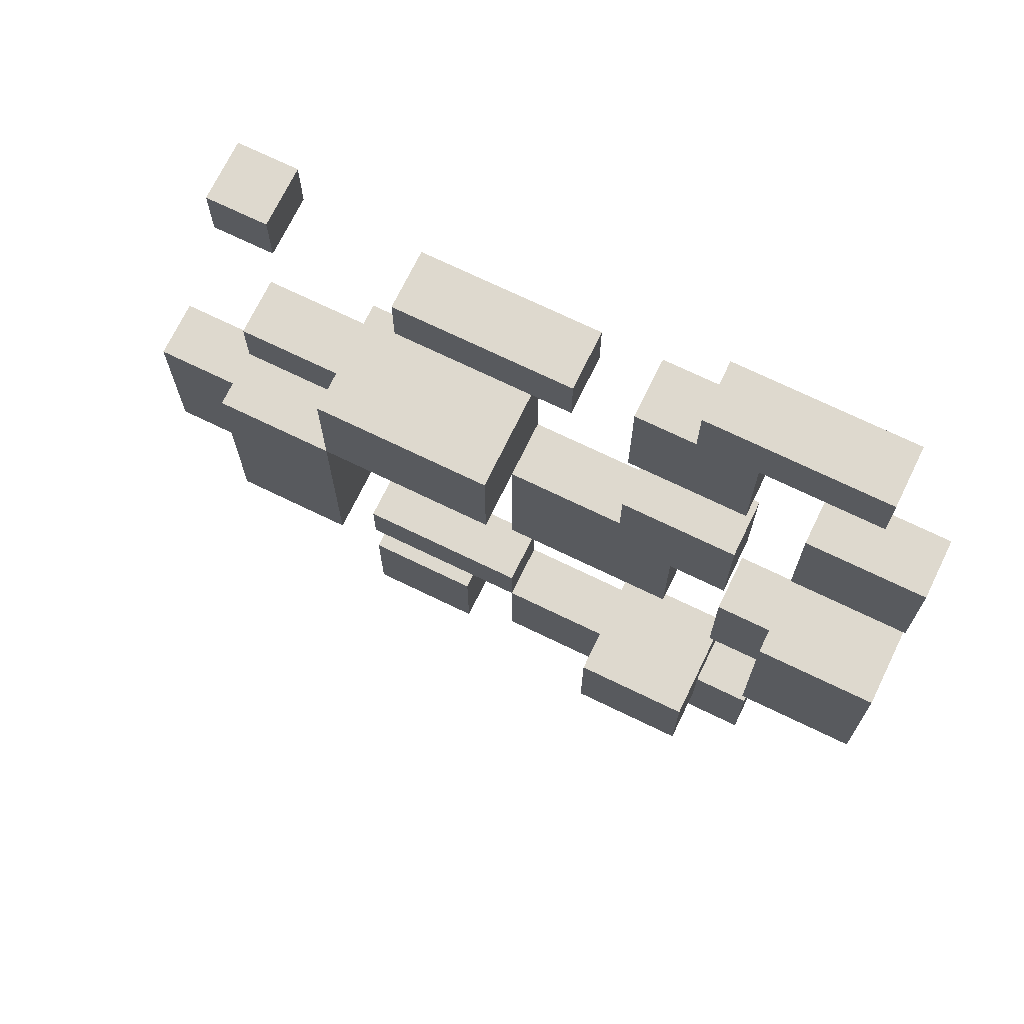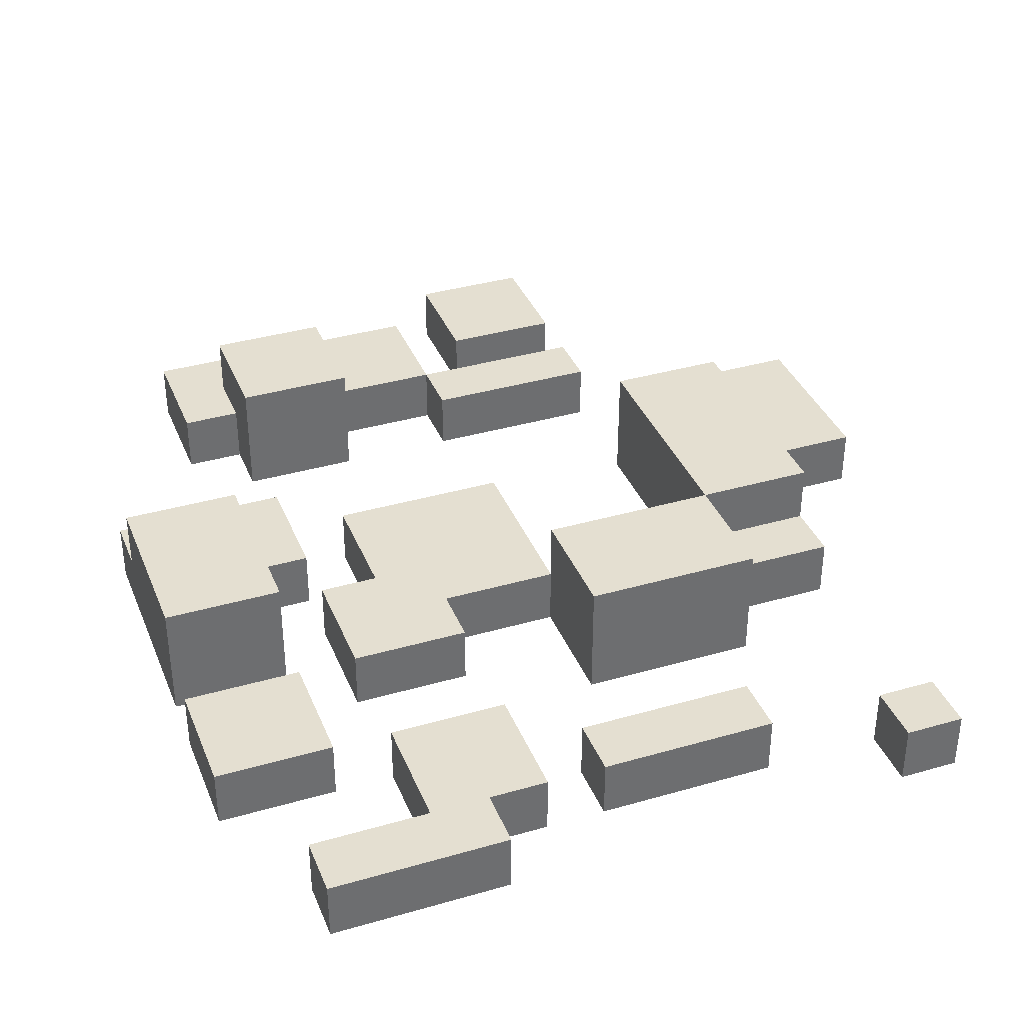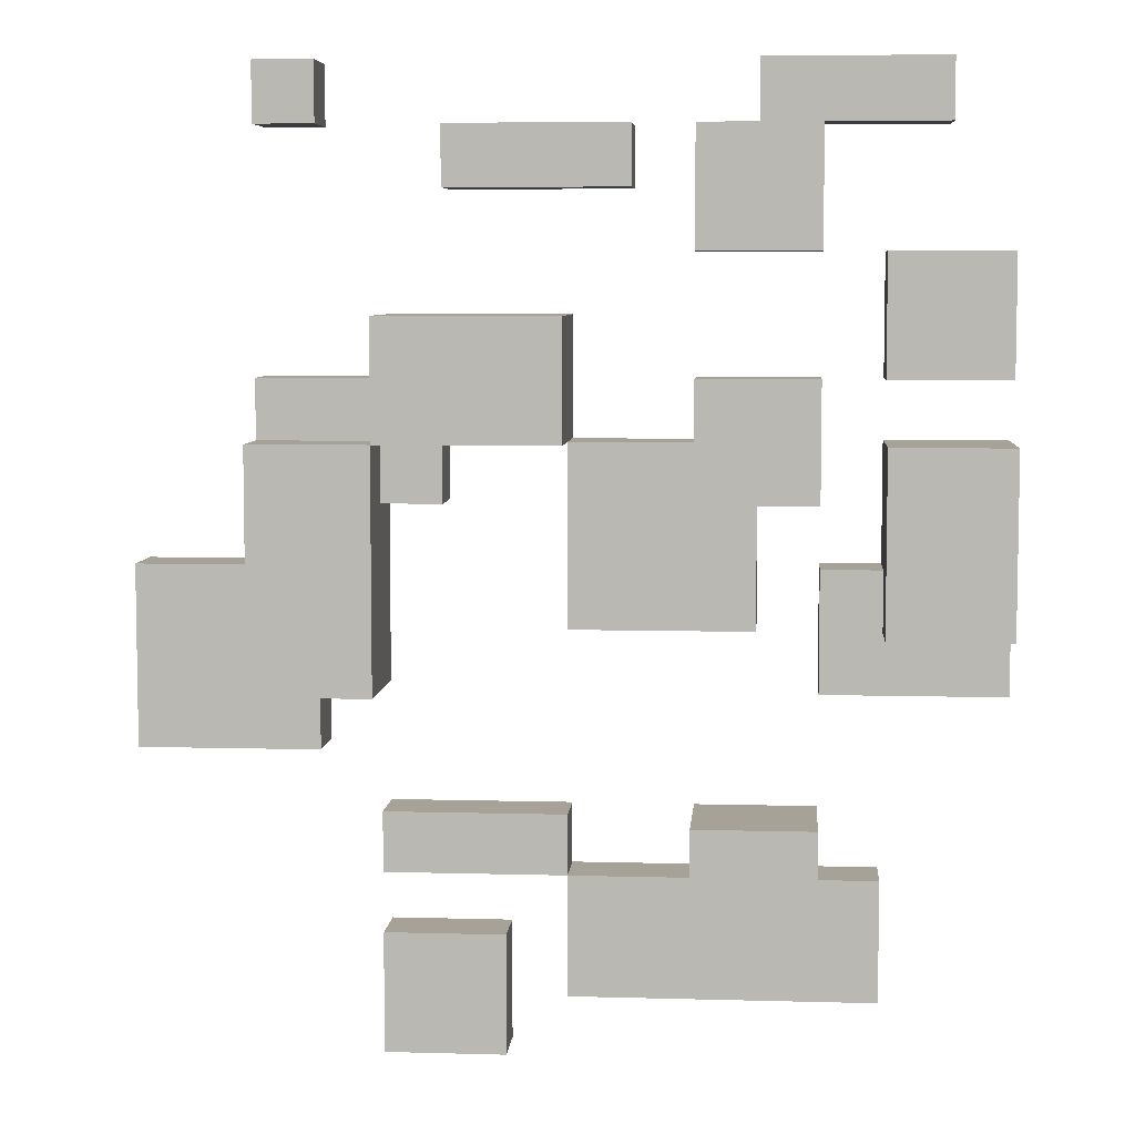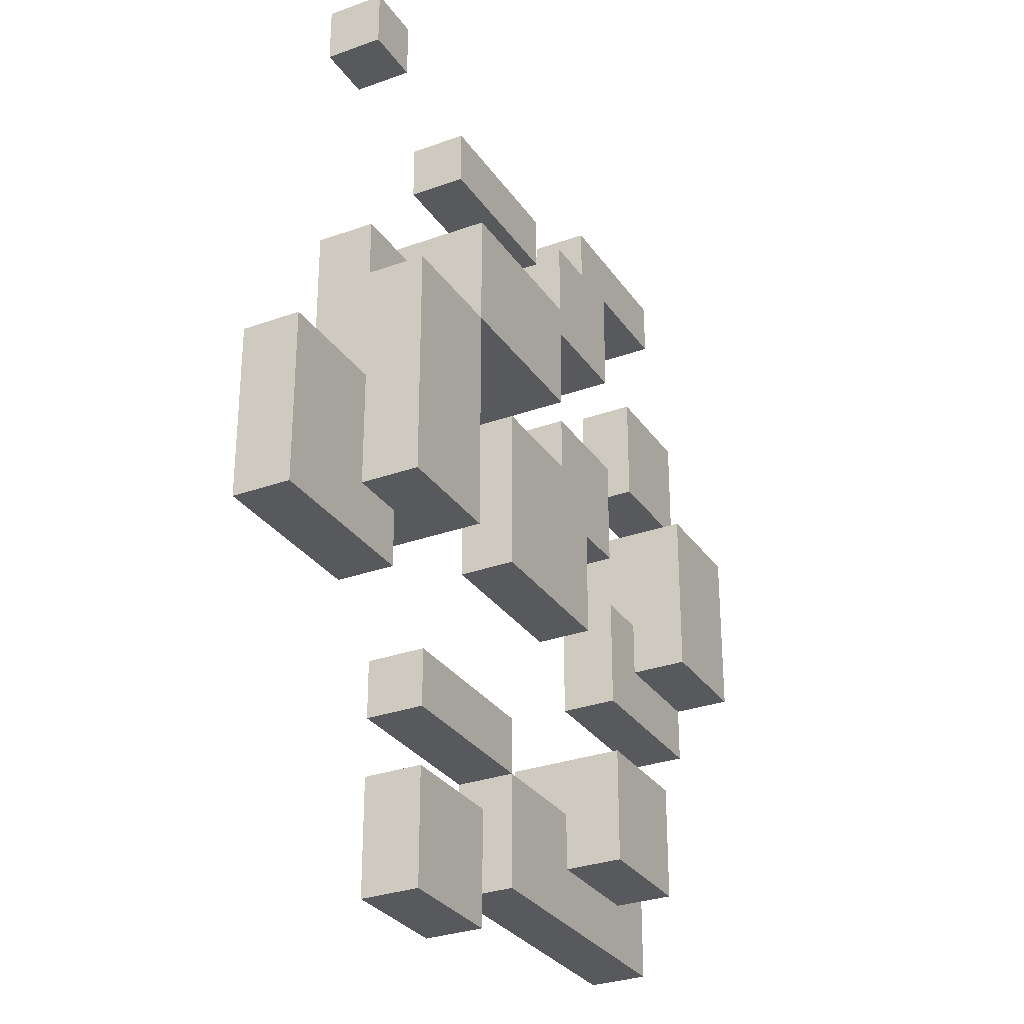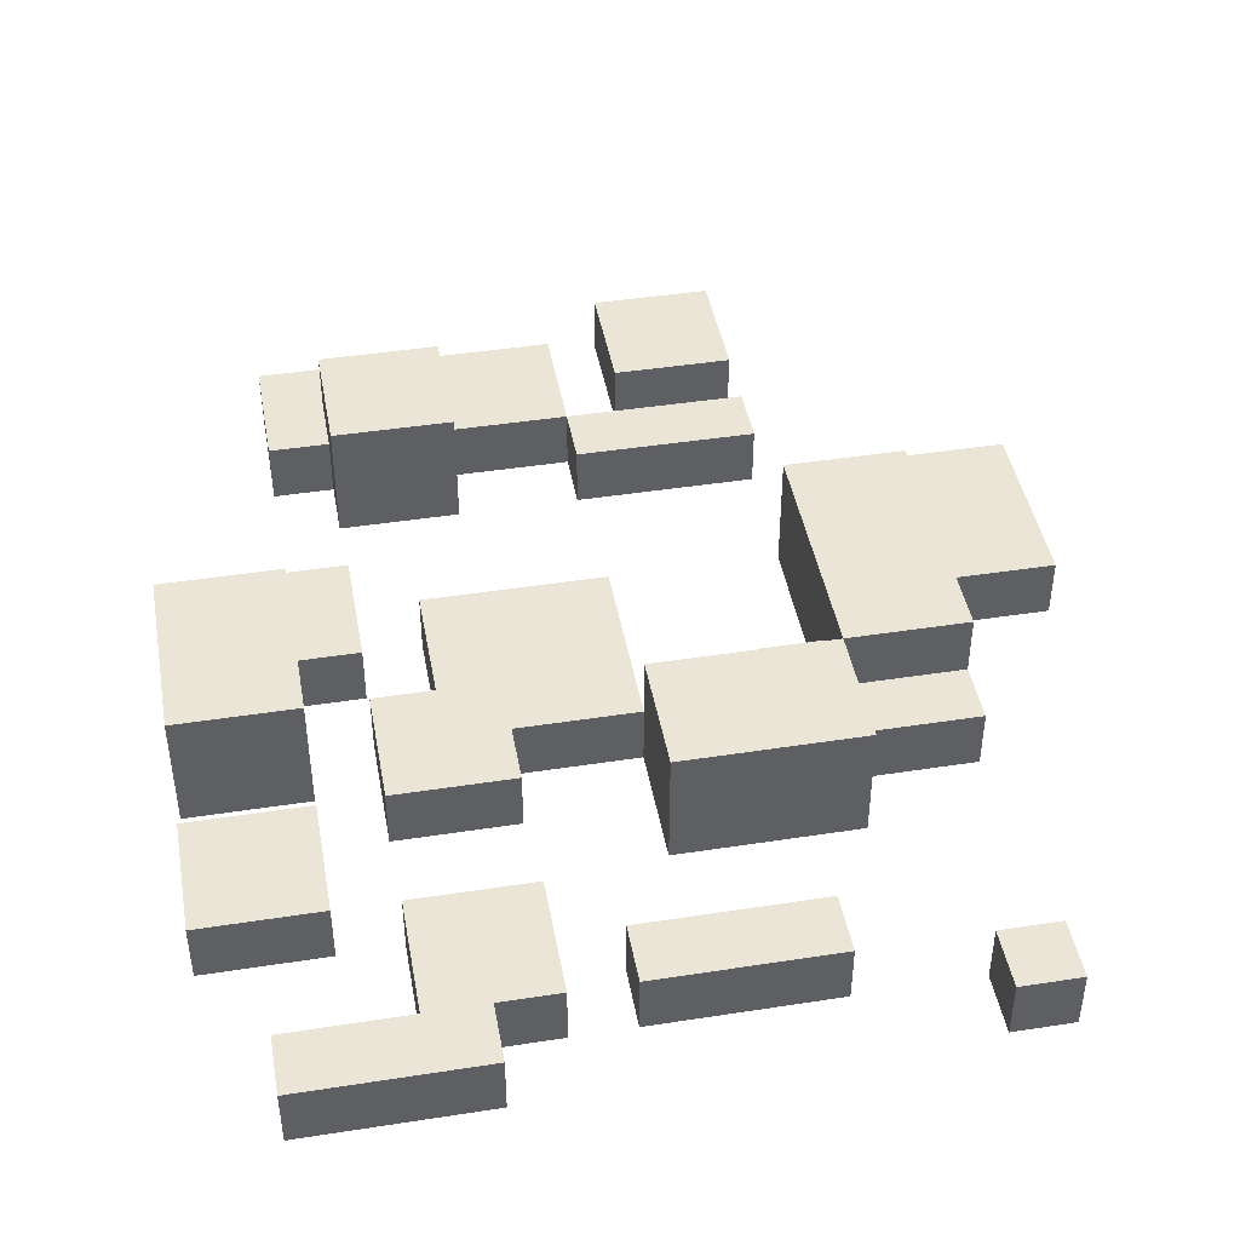
<metadata>
{"format":"obj","ext":"obj","renderer":"f3d","projection":"perspective","resolution":1024,"background":"white","views":[{"elev":71.4,"azim":-154.1,"up":"+Z"},{"elev":36.8,"azim":-20.5,"up":"+Y"},{"elev":6.4,"azim":-175.3,"up":"+Z"},{"elev":-29.8,"azim":117.9,"up":"+Z"},{"elev":44.0,"azim":-10.3,"up":"+Y"}]}
</metadata>
<code>
o
v -0.7 0 0.5
v -0.7 0 0.3
v -0.7 0 0.2
v -0.7 0 -5.96e-08
v -0.7 0 -0.2
v -0.7 0.1 0.5
v -0.7 0.1 0.3
v -0.7 0.1 -5.96e-08
v -0.7 0.1 -0.1
v -0.7 0.1 -0.2
v -0.7 0.2 0.2
v -0.7 0.2 -0.1
v -0.6 0 0.8
v -0.6 0 0.7
v -0.6 0.1 0.8
v -0.6 0.1 0.7
v -0.5 0 -0.5
v -0.5 0 -0.7
v -0.5 0.1 -0.5
v -0.5 0.1 -0.7
v -0.4 0 0.7
v -0.4 0 0.5
v -0.4 0 0.3
v -0.4 0 0.1
v -0.4 0 -0.4
v -0.4 0 -0.5
v -0.4 0.1 0.7
v -0.4 0.1 0.5
v -0.4 0.1 0.3
v -0.4 0.1 0.1
v -0.4 0.1 -0.5
v -0.4 0.1 -0.6
v -0.4 0.2 -0.4
v -0.4 0.2 -0.6
v -0.3 0 0.1
v -0.3 0 -0.1
v -0.3 0.1 0.1
v -0.3 0.1 -0.1
v -0.1 0 0.7
v -0.1 0 0.6
v -0.1 0.1 0.7
v -0.1 0.1 0.6
v 0 0 0.4
v 0 0 0.2
v 0 0 -0.4
v 0 0 -0.5
v 0 0.1 0.2
v 0 0.1 -0.4
v 0 0.1 -0.5
v 0 0.2 0.4
v 0 0.2 0.2
v 0.1 0 -0.6
v 0.1 0 -0.8
v 0.1 0.1 -0.6
v 0.1 0.1 -0.8
v 0.2 0 0.2
v 0.2 0 0.1
v 0.2 0.1 0.2
v 0.2 0.1 0.1
v 0.3 0 0.1
v 0.3 0 -0.2
v 0.3 0.1 0.2
v 0.3 0.1 0.1
v 0.3 0.2 0.2
v 0.3 0.2 -0.2
v 0.4 0 0.8
v 0.4 0 0.7
v 0.4 0 -0.2
v 0.4 0 -0.3
v 0.4 0.1 0.8
v 0.4 0.1 0.7
v 0.4 0.1 -0.2
v 0.4 0.1 -0.3
v -0.5 0 0.5
v -0.5 0 0.3
v -0.5 0 0.2
v -0.5 0 -5.96e-08
v -0.5 0.1 0.5
v -0.5 0.1 0.3
v -0.5 0.1 -5.96e-08
v -0.5 0.1 -0.1
v -0.5 0.2 0.2
v -0.5 0.2 -0.1
v -0.4 0 -5.96e-08
v -0.4 0 -0.2
v -0.4 0.1 -5.96e-08
v -0.4 0.1 -0.2
v -0.3 0 0.8
v -0.3 0 0.7
v -0.3 0.1 0.8
v -0.3 0.1 0.7
v -0.2 0 0.7
v -0.2 0 0.5
v -0.2 0 0.3
v -0.2 0 0.2
v -0.2 0 -0.4
v -0.2 0 -0.5
v -0.2 0.1 0.7
v -0.2 0.1 0.5
v -0.2 0.1 0.3
v -0.2 0.1 0.2
v -0.2 0.1 -0.5
v -0.2 0.1 -0.6
v -0.2 0.2 -0.4
v -0.2 0.2 -0.6
v 0 0 0.2
v 0 0 -0.1
v 0 0 -0.5
v 0 0 -0.7
v 0 0.1 0.2
v 0 0.1 -0.1
v 0 0.1 -0.5
v 0 0.1 -0.7
v 0.2 0 0.7
v 0.2 0 0.6
v 0.2 0.1 0.7
v 0.2 0.1 0.6
v 0.3 0 0.4
v 0.3 0 0.3
v 0.3 0 -0.4
v 0.3 0 -0.5
v 0.3 0 -0.6
v 0.3 0 -0.8
v 0.3 0.1 0.3
v 0.3 0.1 0.2
v 0.3 0.1 -0.4
v 0.3 0.1 -0.5
v 0.3 0.1 -0.6
v 0.3 0.1 -0.8
v 0.3 0.2 0.4
v 0.3 0.2 0.2
v 0.5 0 0.8
v 0.5 0 0.7
v 0.5 0 0.3
v 0.5 0 0.1
v 0.5 0 -5.96e-08
v 0.5 0.1 0.8
v 0.5 0.1 0.7
v 0.5 0.1 0.3
v 0.5 0.1 0.2
v 0.5 0.1 0.1
v 0.5 0.1 -5.96e-08
v 0.5 0.1 -0.2
v 0.5 0.2 0.2
v 0.5 0.2 -0.2
v 0.7 0 -5.96e-08
v 0.7 0 -0.3
v 0.7 0.1 -5.96e-08
v 0.7 0.1 -0.3
v -0.6 0 0.8
v -0.6 0.1 0.8
v -0.3 0 0.8
v -0.3 0.1 0.8
v 0.4 0 0.8
v 0.4 0.1 0.8
v 0.5 0 0.8
v 0.5 0.1 0.8
v -0.3 0 0.7
v -0.3 0.1 0.7
v -0.2 0 0.7
v -0.2 0.1 0.7
v -0.1 0 0.7
v -0.1 0.1 0.7
v 0.2 0 0.7
v 0.2 0.1 0.7
v -0.7 0 0.5
v -0.7 0.1 0.5
v -0.5 0 0.5
v -0.5 0.1 0.5
v 0 0 0.4
v 0 0.2 0.4
v 0.3 0 0.4
v 0.3 0.2 0.4
v -0.4 0 0.3
v -0.4 0.1 0.3
v -0.2 0 0.3
v -0.2 0.1 0.3
v 0.3 0 0.3
v 0.3 0.1 0.3
v 0.5 0 0.3
v 0.5 0.1 0.3
v -0.7 0 0.2
v -0.7 0.2 0.2
v -0.5 0 0.2
v -0.5 0.2 0.2
v -0.2 0 0.2
v -0.2 0.1 0.2
v 0 0 0.2
v 0 0.1 0.2
v 0.3 0.1 0.2
v 0.3 0.2 0.2
v 0.5 0.1 0.2
v 0.5 0.2 0.2
v -0.5 0 -5.96e-08
v -0.5 0.1 -5.96e-08
v -0.4 0 -5.96e-08
v -0.4 0.1 -5.96e-08
v 0.5 0 -5.96e-08
v 0.5 0.1 -5.96e-08
v 0.7 0 -5.96e-08
v 0.7 0.1 -5.96e-08
v -0.4 0 -0.4
v -0.4 0.2 -0.4
v -0.2 0 -0.4
v -0.2 0.2 -0.4
v 0 0 -0.4
v 0 0.1 -0.4
v 0.3 0 -0.4
v 0.3 0.1 -0.4
v -0.5 0 -0.5
v -0.5 0.1 -0.5
v -0.4 0 -0.5
v -0.4 0.1 -0.5
v -0.2 0 -0.5
v -0.2 0.1 -0.5
v 0 0 -0.5
v 0 0.1 -0.5
v 0.1 0 -0.6
v 0.1 0.1 -0.6
v 0.3 0 -0.6
v 0.3 0.1 -0.6
v -0.6 0 0.7
v -0.6 0.1 0.7
v -0.4 0 0.7
v -0.4 0.1 0.7
v 0.4 0 0.7
v 0.4 0.1 0.7
v 0.5 0 0.7
v 0.5 0.1 0.7
v -0.1 0 0.6
v -0.1 0.1 0.6
v 0.2 0 0.6
v 0.2 0.1 0.6
v -0.4 0 0.5
v -0.4 0.1 0.5
v -0.2 0 0.5
v -0.2 0.1 0.5
v -0.7 0 0.3
v -0.7 0.1 0.3
v -0.5 0 0.3
v -0.5 0.1 0.3
v 0 0 0.2
v 0 0.1 0.2
v 0 0.2 0.2
v 0.2 0 0.2
v 0.2 0.1 0.2
v 0.3 0.1 0.2
v 0.3 0.2 0.2
v -0.4 0 0.1
v -0.4 0.1 0.1
v -0.3 0 0.1
v -0.3 0.1 0.1
v 0.2 0 0.1
v 0.2 0.1 0.1
v 0.3 0 0.1
v 0.3 0.1 0.1
v -0.7 0.1 -0.1
v -0.7 0.2 -0.1
v -0.5 0.1 -0.1
v -0.5 0.2 -0.1
v -0.3 0 -0.1
v -0.3 0.1 -0.1
v 0 0 -0.1
v 0 0.1 -0.1
v -0.7 0 -0.2
v -0.7 0.1 -0.2
v -0.4 0 -0.2
v -0.4 0.1 -0.2
v 0.3 0 -0.2
v 0.3 0.2 -0.2
v 0.4 0 -0.2
v 0.4 0.1 -0.2
v 0.5 0.1 -0.2
v 0.5 0.2 -0.2
v 0.4 0 -0.3
v 0.4 0.1 -0.3
v 0.7 0 -0.3
v 0.7 0.1 -0.3
v 0 0 -0.5
v 0 0.1 -0.5
v 0.3 0 -0.5
v 0.3 0.1 -0.5
v -0.4 0.1 -0.6
v -0.4 0.2 -0.6
v -0.2 0.1 -0.6
v -0.2 0.2 -0.6
v -0.5 0 -0.7
v -0.5 0.1 -0.7
v 0 0 -0.7
v 0 0.1 -0.7
v 0.1 0 -0.8
v 0.1 0.1 -0.8
v 0.3 0 -0.8
v 0.3 0.1 -0.8
v -0.6 0 0.8
v -0.3 0 0.8
v 0.4 0 0.8
v 0.5 0 0.8
v -0.6 0 0.7
v -0.4 0 0.7
v -0.3 0 0.7
v -0.2 0 0.7
v -0.1 0 0.7
v 0.2 0 0.7
v 0.4 0 0.7
v 0.5 0 0.7
v -0.1 0 0.6
v 0.2 0 0.6
v -0.7 0 0.5
v -0.5 0 0.5
v -0.4 0 0.5
v -0.2 0 0.5
v 0 0 0.4
v 0.3 0 0.4
v -0.7 0 0.3
v -0.5 0 0.3
v -0.4 0 0.3
v -0.2 0 0.3
v 0.2 0 0.3
v 0.3 0 0.3
v 0.5 0 0.3
v -0.7 0 0.2
v -0.5 0 0.2
v -0.3 0 0.2
v -0.2 0 0.2
v 0 0 0.2
v 0.2 0 0.2
v -0.4 0 0.1
v -0.3 0 0.1
v 0.2 0 0.1
v 0.3 0 0.1
v 0.5 0 0.1
v -0.7 0 -5.96e-08
v -0.5 0 -5.96e-08
v -0.4 0 -5.96e-08
v 0.4 0 -5.96e-08
v 0.5 0 -5.96e-08
v 0.7 0 -5.96e-08
v -0.3 0 -0.1
v 0 0 -0.1
v -0.7 0 -0.2
v -0.4 0 -0.2
v 0.3 0 -0.2
v 0.4 0 -0.2
v 0.4 0 -0.3
v 0.7 0 -0.3
v -0.4 0 -0.4
v -0.2 0 -0.4
v 0 0 -0.4
v 0.3 0 -0.4
v -0.5 0 -0.5
v -0.4 0 -0.5
v -0.2 0 -0.5
v 0 0 -0.5
v 0.3 0 -0.5
v 0.1 0 -0.6
v 0.3 0 -0.6
v -0.5 0 -0.7
v 0 0 -0.7
v 0.1 0 -0.8
v 0.3 0 -0.8
v -0.6 0.1 0.8
v -0.3 0.1 0.8
v 0.4 0.1 0.8
v 0.5 0.1 0.8
v -0.6 0.1 0.7
v -0.4 0.1 0.7
v -0.3 0.1 0.7
v -0.2 0.1 0.7
v -0.1 0.1 0.7
v 0.2 0.1 0.7
v 0.4 0.1 0.7
v 0.5 0.1 0.7
v -0.1 0.1 0.6
v 0.2 0.1 0.6
v -0.7 0.1 0.5
v -0.5 0.1 0.5
v -0.4 0.1 0.5
v -0.2 0.1 0.5
v -0.7 0.1 0.3
v -0.5 0.1 0.3
v -0.4 0.1 0.3
v -0.2 0.1 0.3
v 0.3 0.1 0.3
v 0.5 0.1 0.3
v -0.3 0.1 0.2
v -0.2 0.1 0.2
v 0 0.1 0.2
v 0.2 0.1 0.2
v 0.3 0.1 0.2
v 0.5 0.1 0.2
v -0.4 0.1 0.1
v -0.3 0.1 0.1
v 0.2 0.1 0.1
v 0.3 0.1 0.1
v -0.5 0.1 -5.96e-08
v -0.4 0.1 -5.96e-08
v 0.5 0.1 -5.96e-08
v 0.7 0.1 -5.96e-08
v -0.7 0.1 -0.1
v -0.5 0.1 -0.1
v -0.3 0.1 -0.1
v 0 0.1 -0.1
v -0.7 0.1 -0.2
v -0.4 0.1 -0.2
v 0.4 0.1 -0.2
v 0.5 0.1 -0.2
v 0.4 0.1 -0.3
v 0.7 0.1 -0.3
v 0 0.1 -0.4
v 0.3 0.1 -0.4
v -0.5 0.1 -0.5
v -0.4 0.1 -0.5
v -0.2 0.1 -0.5
v 0 0.1 -0.5
v 0.3 0.1 -0.5
v -0.4 0.1 -0.6
v -0.2 0.1 -0.6
v 0.1 0.1 -0.6
v 0.3 0.1 -0.6
v -0.5 0.1 -0.7
v 0 0.1 -0.7
v 0.1 0.1 -0.8
v 0.3 0.1 -0.8
v 0 0.2 0.4
v 0.3 0.2 0.4
v -0.7 0.2 0.2
v -0.5 0.2 0.2
v 0 0.2 0.2
v 0.3 0.2 0.2
v 0.5 0.2 0.2
v -0.7 0.2 -0.1
v -0.5 0.2 -0.1
v 0.3 0.2 -0.2
v 0.5 0.2 -0.2
v -0.4 0.2 -0.4
v -0.2 0.2 -0.4
v -0.4 0.2 -0.6
v -0.2 0.2 -0.6
f 6 2 1
f 7 2 6
f 8 5 4
f 8 4 3
f 9 5 8
f 10 5 9
f 11 8 3
f 11 9 8
f 12 9 11
f 15 14 13
f 16 14 15
f 19 18 17
f 20 18 19
f 27 22 21
f 28 22 27
f 29 24 23
f 30 24 29
f 31 26 25
f 33 32 31
f 33 31 25
f 34 32 33
f 37 36 35
f 38 36 37
f 41 40 39
f 42 40 41
f 47 44 43
f 48 46 45
f 49 46 48
f 50 47 43
f 51 47 50
f 54 53 52
f 55 53 54
f 58 57 56
f 59 57 58
f 63 61 60
f 64 63 62
f 65 61 63
f 65 63 64
f 70 67 66
f 71 67 70
f 72 69 68
f 73 69 72
f 74 75 78
f 78 75 79
f 76 77 80
f 80 81 82
f 76 80 82
f 82 81 83
f 84 85 86
f 86 85 87
f 88 89 90
f 90 89 91
f 92 93 98
f 98 93 99
f 94 95 100
f 100 95 101
f 96 97 102
f 102 103 104
f 96 102 104
f 104 103 105
f 106 107 110
f 110 107 111
f 108 109 112
f 112 109 113
f 114 115 116
f 116 115 117
f 118 119 124
f 120 121 126
f 126 121 127
f 122 123 128
f 128 123 129
f 124 125 130
f 118 124 130
f 130 125 131
f 132 133 137
f 137 133 138
f 134 135 139
f 139 135 140
f 135 136 141
f 140 135 141
f 141 136 142
f 142 143 144
f 141 142 144
f 140 141 144
f 144 143 145
f 146 147 148
f 148 147 149
f 152 151 150
f 153 151 152
f 156 155 154
f 157 155 156
f 160 159 158
f 161 159 160
f 164 163 162
f 165 163 164
f 168 167 166
f 169 167 168
f 172 171 170
f 173 171 172
f 176 175 174
f 177 175 176
f 180 179 178
f 181 179 180
f 184 183 182
f 185 183 184
f 188 187 186
f 189 187 188
f 192 191 190
f 193 191 192
f 196 195 194
f 197 195 196
f 200 199 198
f 201 199 200
f 204 203 202
f 205 203 204
f 208 207 206
f 209 207 208
f 212 211 210
f 213 211 212
f 216 215 214
f 217 215 216
f 220 219 218
f 221 219 220
f 222 223 224
f 224 223 225
f 226 227 228
f 228 227 229
f 230 231 232
f 232 231 233
f 234 235 236
f 236 235 237
f 238 239 240
f 240 239 241
f 242 243 245
f 243 244 245
f 245 244 246
f 246 244 247
f 247 244 248
f 249 250 251
f 251 250 252
f 253 254 255
f 255 254 256
f 257 258 259
f 259 258 260
f 261 262 263
f 263 262 264
f 265 266 267
f 267 266 268
f 269 270 271
f 271 270 272
f 272 270 273
f 273 270 274
f 275 276 277
f 277 276 278
f 279 280 281
f 281 280 282
f 283 284 285
f 285 284 286
f 287 288 289
f 289 288 290
f 291 292 293
f 293 292 294
f 299 296 295
f 300 296 299
f 301 296 300
f 305 298 297
f 306 298 305
f 307 304 303
f 308 304 307
f 311 301 300
f 311 302 301
f 312 302 311
f 315 310 309
f 316 310 315
f 319 314 313
f 320 314 319
f 324 318 317
f 325 318 324
f 326 319 313
f 327 321 320
f 327 320 319
f 327 319 326
f 328 324 317
f 329 326 325
f 329 324 328
f 329 325 324
f 330 321 327
f 331 321 330
f 332 321 331
f 333 323 322
f 334 323 333
f 336 332 331
f 337 332 336
f 339 326 329
f 340 326 339
f 341 335 334
f 341 334 333
f 342 335 341
f 343 336 331
f 344 337 336
f 344 336 343
f 344 338 337
f 345 338 344
f 346 338 345
f 352 348 347
f 353 348 352
f 354 350 349
f 355 350 354
f 358 353 352
f 358 352 351
f 358 354 353
f 359 354 358
f 360 357 356
f 361 357 360
f 362 363 366
f 366 363 367
f 367 363 368
f 364 365 372
f 372 365 373
f 370 371 374
f 374 371 375
f 367 368 378
f 368 369 378
f 378 369 379
f 376 377 380
f 380 377 381
f 382 383 386
f 386 383 387
f 384 385 390
f 390 385 391
f 382 386 392
f 387 388 393
f 392 386 393
f 386 387 393
f 389 390 394
f 394 390 395
f 396 397 401
f 393 388 402
f 402 388 403
f 400 401 404
f 401 397 405
f 404 401 405
f 398 399 407
f 406 407 408
f 407 399 409
f 408 407 409
f 410 411 415
f 415 411 416
f 412 413 417
f 414 415 418
f 412 417 421
f 417 418 421
f 418 415 422
f 421 418 422
f 419 420 423
f 423 420 424
f 425 426 429
f 429 426 430
f 427 428 432
f 432 428 433
f 430 431 434
f 434 431 435
f 436 437 438
f 438 437 439

</code>
